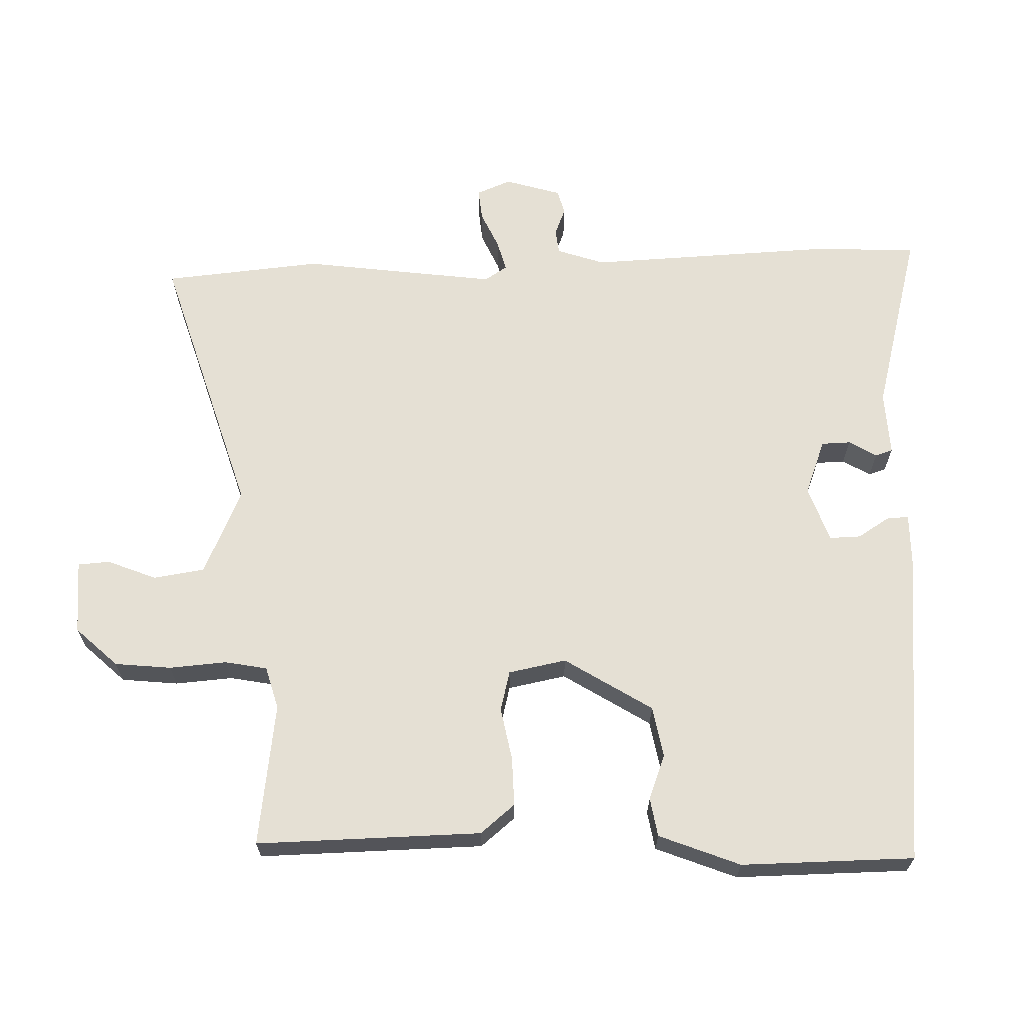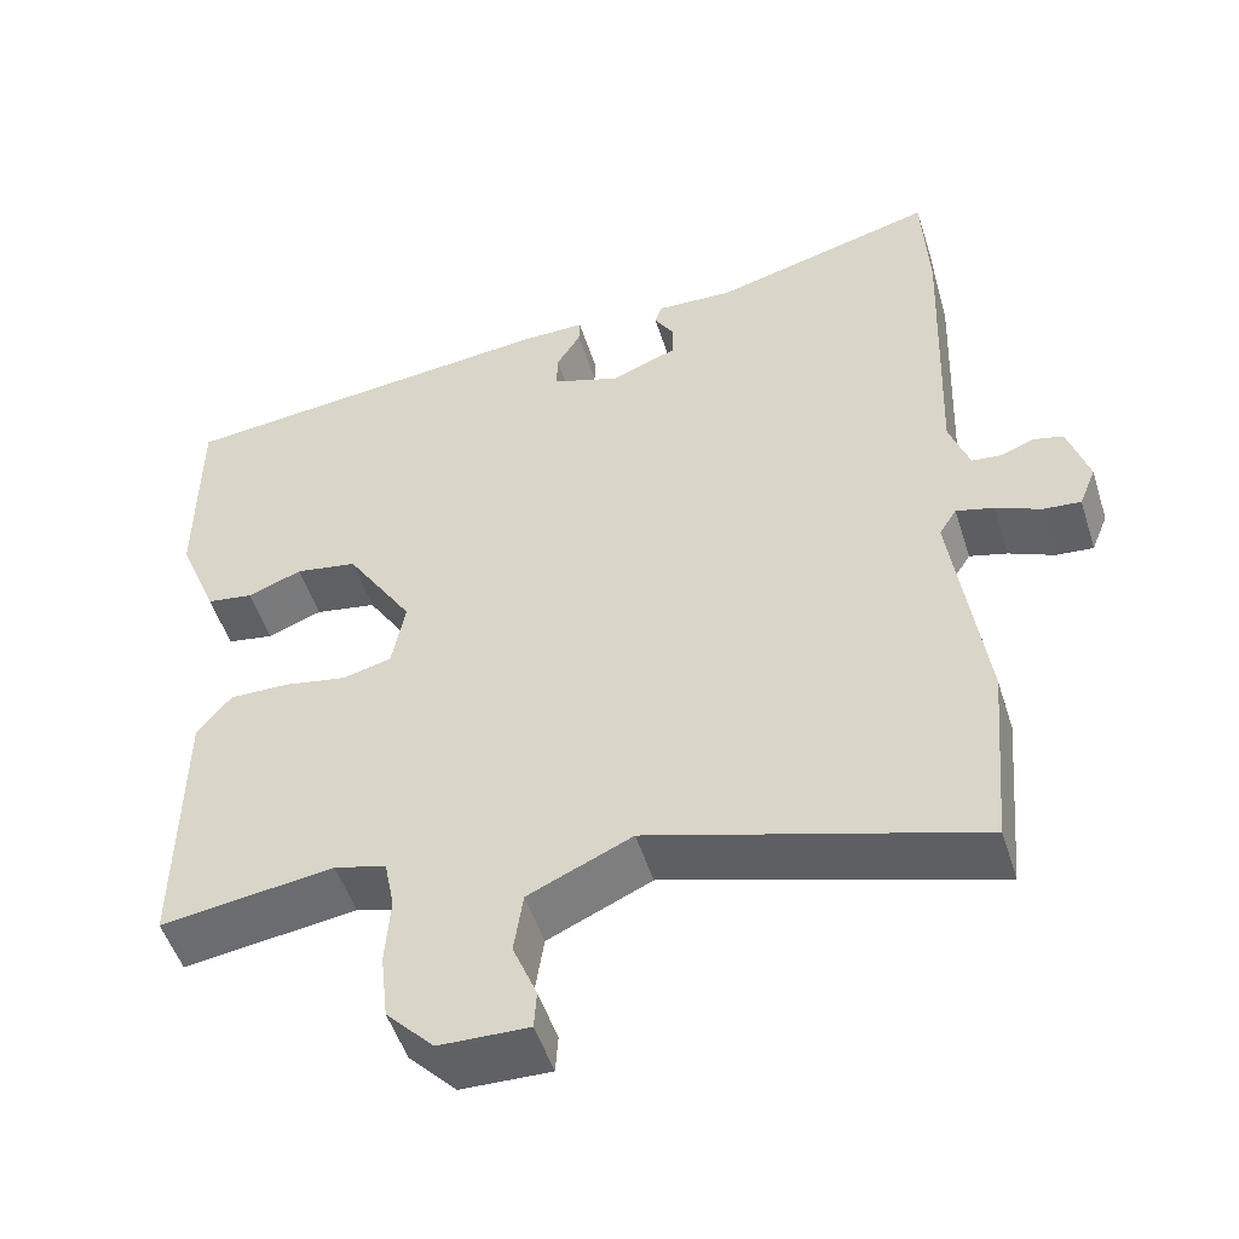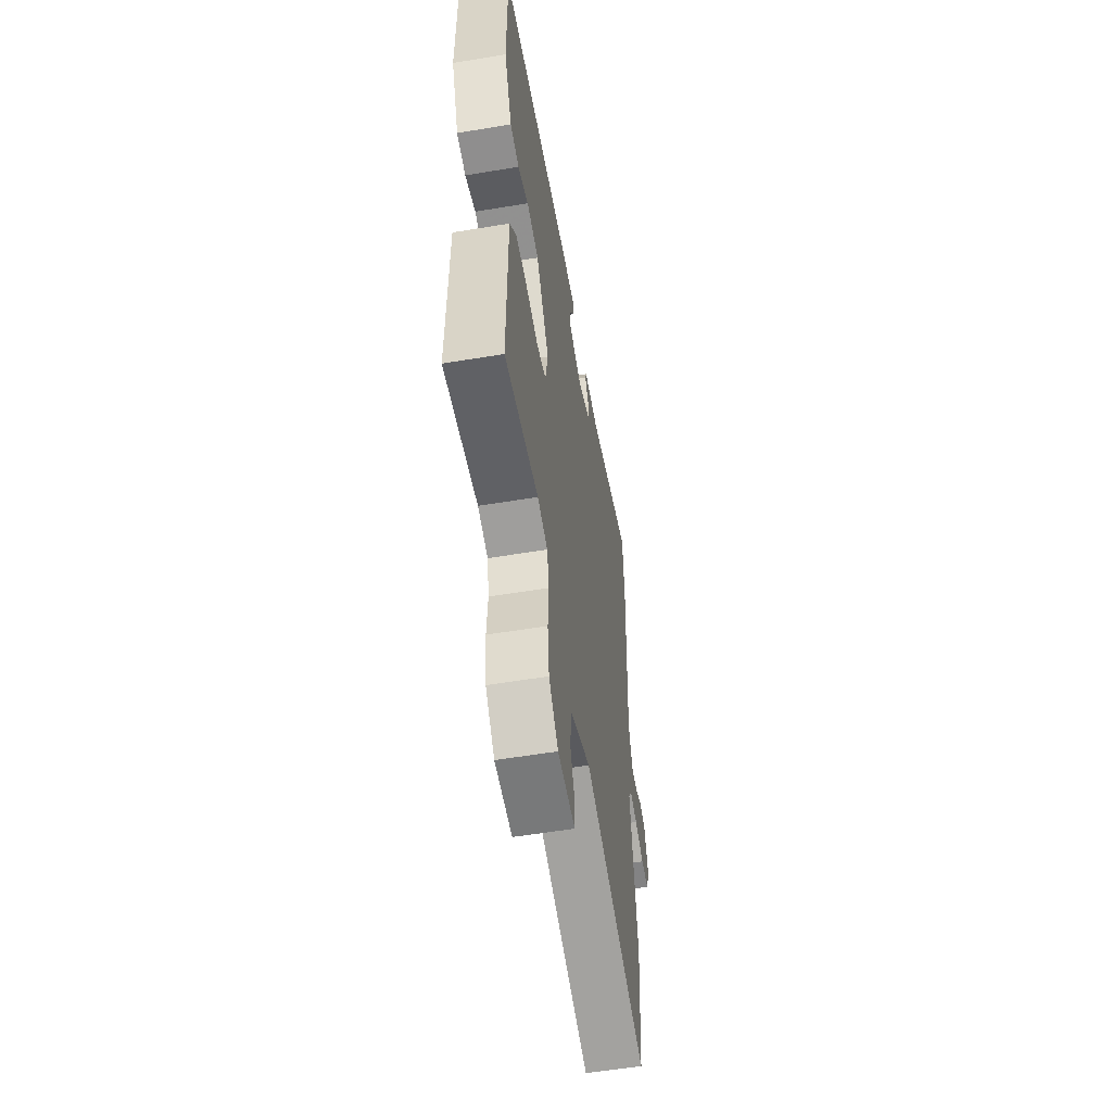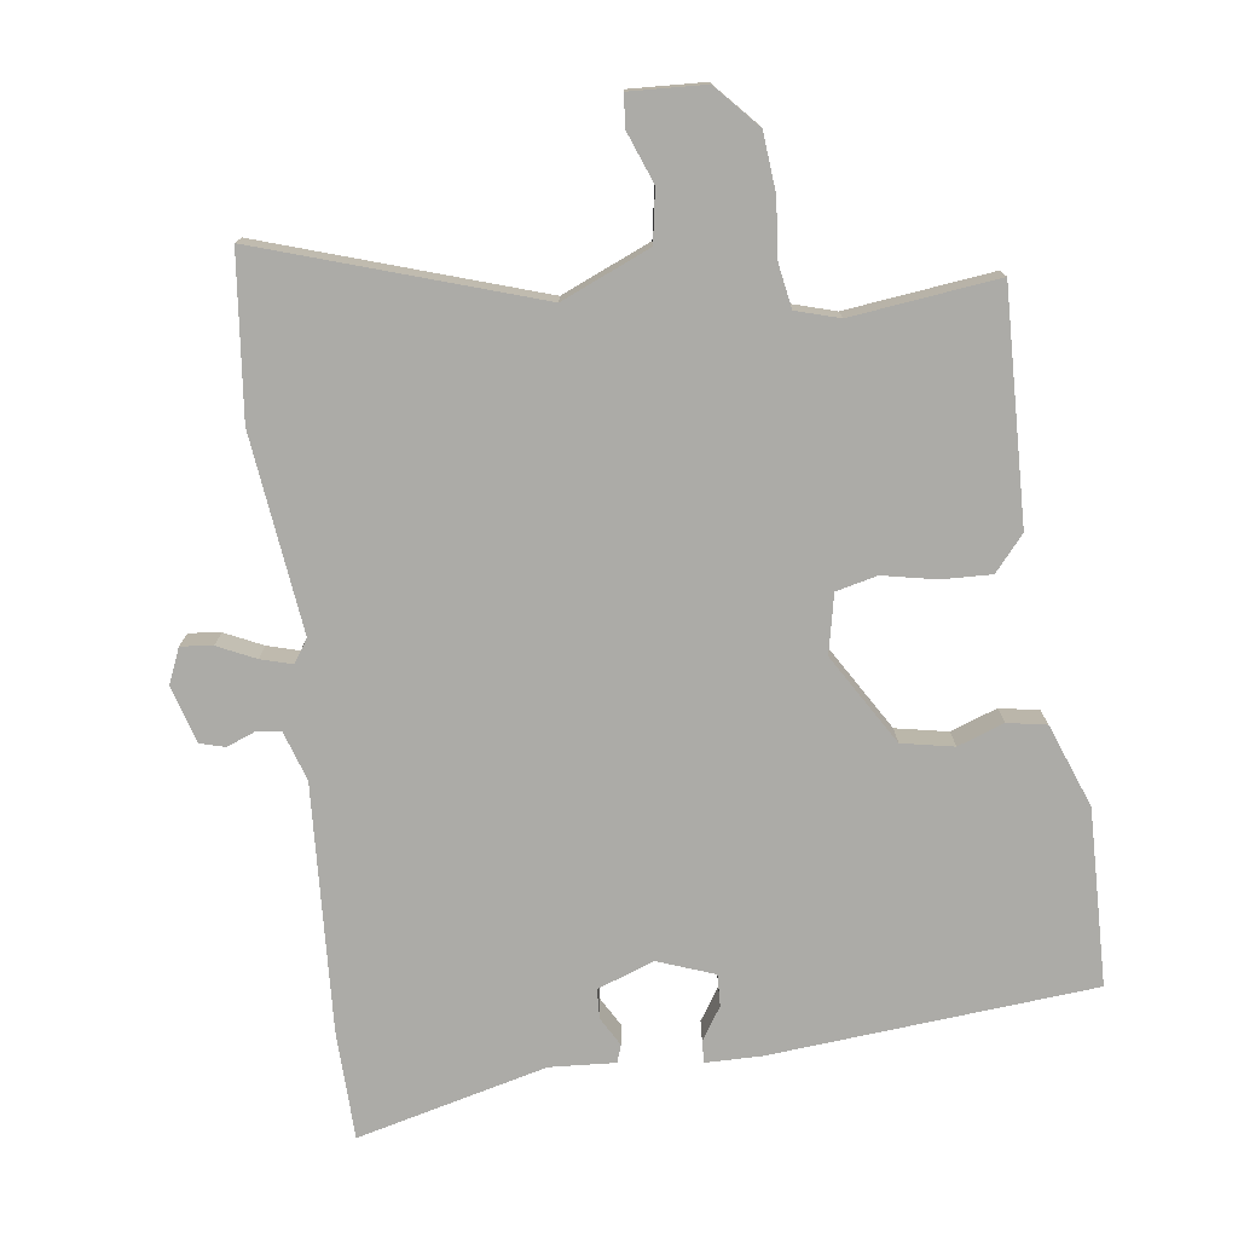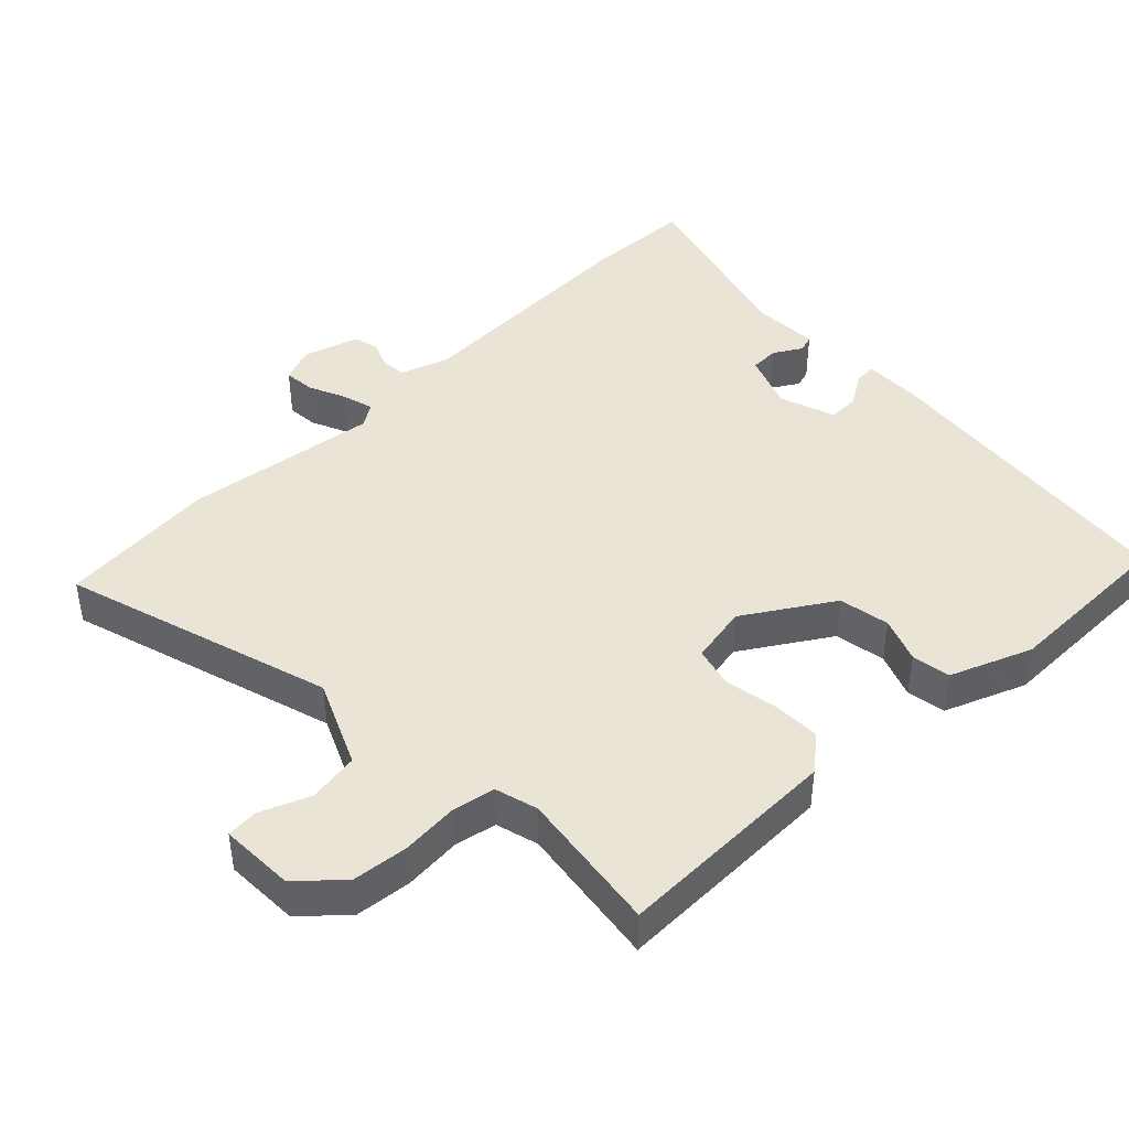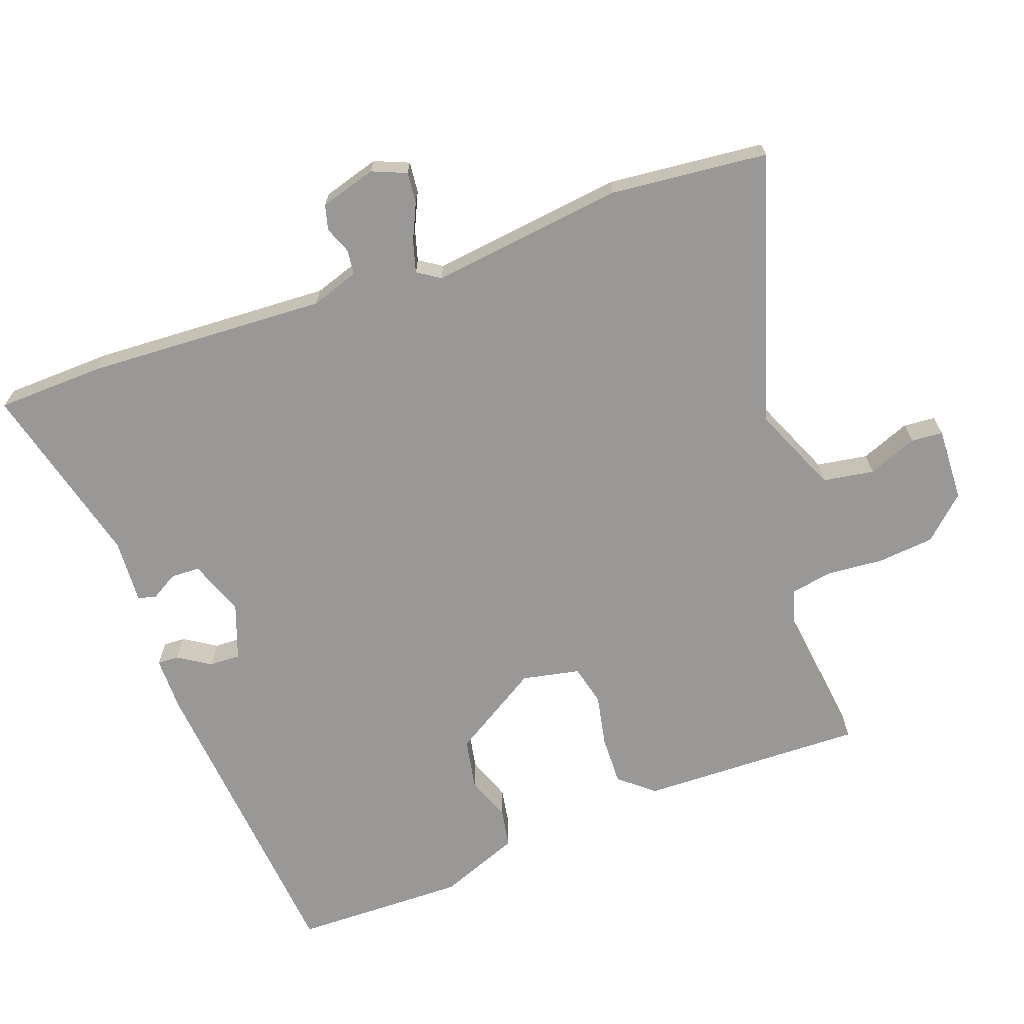
<metadata>
{"format":"obj","ext":"obj","renderer":"f3d","projection":"perspective","resolution":1024,"background":"white","views":[{"elev":65.9,"azim":-92.0,"up":"+Y"},{"elev":-50.9,"azim":17.4,"up":"+Z"},{"elev":-56.2,"azim":-80.1,"up":"+Z"},{"elev":-76.2,"azim":-173.6,"up":"+Y"},{"elev":43.9,"azim":-134.3,"up":"+Y"},{"elev":-68.6,"azim":109.2,"up":"+Y"}]}
</metadata>
<code>
v 0.498 0.07 0.546
v 0.505 0.07 0.391
v 0.492 0.07 0.041
v 0.516 0.07 -0.028
v 0.552 0.07 -0.032
v 0.591 0.07 -0.016
v 0.627 0.07 -0.025
v 0.652 0.07 -0.106
v 0.632 0.07 -0.156
v 0.587 0.07 -0.152
v 0.533 0.07 -0.128
v 0.488 0.07 -0.116
v 0.467 0.07 -0.149
v 0.506 0.07 -0.429
v 0.486 0.07 -0.658
v 0.096 0.07 -0.54
v -0.028 0.07 -0.596
v -0.039 0.07 -0.67
v -0.01 0.07 -0.741
v -0.013 0.07 -0.787
v -0.12 0.07 -0.784
v -0.177 0.07 -0.724
v -0.186 0.07 -0.642
v -0.18 0.07 -0.559
v -0.192 0.07 -0.498
v -0.254 0.07 -0.481
v -0.461 0.07 -0.51
v -0.457 0.07 -0.184
v -0.416 0.07 -0.134
v -0.345 0.07 -0.135
v -0.269 0.07 -0.149
v -0.211 0.07 -0.134
v -0.195 0.07 -0.05
v -0.275 0.07 0.076
v -0.349 0.07 0.089
v -0.414 0.07 0.064
v -0.47 0.07 0.073
v -0.517 0.07 0.19
v -0.516 0.07 0.441
v -0.058 0.07 0.489
v 0.022 0.07 0.49
v 0.021 0.07 0.459
v -0.008 0.07 0.412
v -0.009 0.07 0.367
v 0.072 0.07 0.339
v 0.152 0.07 0.37
v 0.153 0.07 0.412
v 0.129 0.07 0.452
v 0.137 0.07 0.477
v 0.23 0.07 0.473
v 0.498 0 0.546
v 0.505 0 0.391
v 0.492 0 0.041
v 0.516 0 -0.028
v 0.552 0 -0.032
v 0.591 0 -0.016
v 0.627 0 -0.025
v 0.652 0 -0.106
v 0.632 0 -0.156
v 0.587 0 -0.152
v 0.533 0 -0.128
v 0.488 0 -0.116
v 0.467 0 -0.149
v 0.506 0 -0.429
v 0.486 0 -0.658
v 0.096 0 -0.54
v -0.028 0 -0.596
v -0.039 0 -0.67
v -0.01 0 -0.741
v -0.013 0 -0.787
v -0.12 0 -0.784
v -0.177 0 -0.724
v -0.186 0 -0.642
v -0.18 0 -0.559
v -0.192 0 -0.498
v -0.254 0 -0.481
v -0.461 0 -0.51
v -0.457 0 -0.184
v -0.416 0 -0.134
v -0.345 0 -0.135
v -0.269 0 -0.149
v -0.211 0 -0.134
v -0.195 0 -0.05
v -0.275 0 0.076
v -0.349 0 0.089
v -0.414 0 0.064
v -0.47 0 0.073
v -0.517 0 0.19
v -0.516 0 0.441
v -0.058 0 0.489
v 0.022 0 0.49
v 0.021 0 0.459
v -0.008 0 0.412
v -0.009 0 0.367
v 0.072 0 0.339
v 0.152 0 0.37
v 0.153 0 0.412
v 0.129 0 0.452
v 0.137 0 0.477
v 0.23 0 0.473
f 47 48 49 50
f 46 47 50 1
f 40 41 42 43
f 40 43 44
f 39 40 44
f 38 39 44 45
f 35 36 37 38
f 34 35 38 45
f 28 29 30 31
f 26 27 28 31
f 25 26 31 32
f 24 25 32 33
f 22 23 24
f 21 22 24
f 18 19 20 21
f 17 18 21 24
f 16 17 24 33
f 13 14 15 16
f 12 13 16 33
f 8 9 10 11
f 8 11 12
f 5 6 7 8
f 4 5 8 12
f 3 4 12 33
f 46 1 2 3
f 34 45 46
f 3 33 34 46
f 100 99 98 97
f 51 100 97 96
f 93 92 91 90
f 94 93 90
f 94 90 89
f 95 94 89 88
f 88 87 86 85
f 95 88 85 84
f 81 80 79 78
f 81 78 77 76
f 82 81 76 75
f 83 82 75 74
f 74 73 72
f 74 72 71
f 71 70 69 68
f 74 71 68 67
f 83 74 67 66
f 66 65 64 63
f 83 66 63 62
f 61 60 59 58
f 62 61 58
f 58 57 56 55
f 62 58 55 54
f 83 62 54 53
f 53 52 51 96
f 96 95 84
f 96 84 83 53
f 1 51 52 2
f 2 52 53 3
f 3 53 54 4
f 4 54 55 5
f 5 55 56 6
f 6 56 57 7
f 7 57 58 8
f 8 58 59 9
f 9 59 60 10
f 10 60 61 11
f 11 61 62 12
f 12 62 63 13
f 13 63 64 14
f 14 64 65 15
f 15 65 66 16
f 16 66 67 17
f 17 67 68 18
f 18 68 69 19
f 19 69 70 20
f 20 70 71 21
f 21 71 72 22
f 22 72 73 23
f 23 73 74 24
f 24 74 75 25
f 25 75 76 26
f 26 76 77 27
f 27 77 78 28
f 28 78 79 29
f 29 79 80 30
f 30 80 81 31
f 31 81 82 32
f 32 82 83 33
f 33 83 84 34
f 34 84 85 35
f 35 85 86 36
f 36 86 87 37
f 37 87 88 38
f 38 88 89 39
f 39 89 90 40
f 40 90 91 41
f 41 91 92 42
f 42 92 93 43
f 43 93 94 44
f 44 94 95 45
f 45 95 96 46
f 46 96 97 47
f 47 97 98 48
f 48 98 99 49
f 49 99 100 50
f 50 100 51 1

</code>
